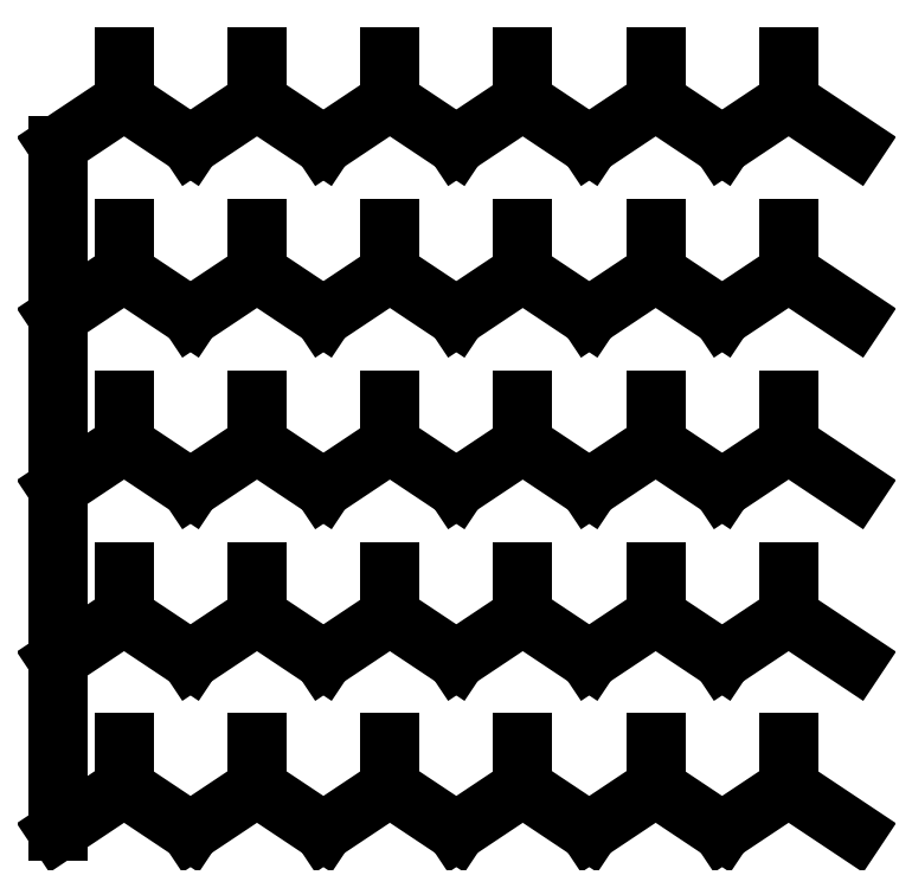
<metadata>
{"format":"dxf","ext":"dxf","renderer":"ezdxf+matplotlib","layout":"modelspace","background":"white","min_lineweight":24,"dpi":150}
</metadata>
<code>
0
SECTION
2
ENTITIES
0
LINE
8
0
10
0
20
0
30
0
11
6
21
4
31
0
0
LINE
8
0
10
6
20
4
30
0
11
12
21
0
31
0
0
LINE
8
0
10
6
20
4
30
0
11
6
21
8
31
0
0
LINE
8
0
10
12
20
0
30
0
11
18
21
4
31
0
0
LINE
8
0
10
18
20
4
30
0
11
18
21
8
31
0
0
LINE
8
0
10
18
20
4
30
0
11
24
21
0
31
0
0
LINE
8
0
10
24
20
0
30
0
11
30
21
4
31
0
0
LINE
8
0
10
30
20
4
30
0
11
30
21
8
31
0
0
LINE
8
0
10
30
20
4
30
0
11
36
21
0
31
0
0
LINE
8
0
10
36
20
0
30
0
11
42
21
4
31
0
0
LINE
8
0
10
42
20
4
30
0
11
42
21
8
31
0
0
LINE
8
0
10
42
20
4
30
0
11
48
21
0
31
0
0
LINE
8
0
10
48
20
0
30
0
11
54
21
4
31
0
0
LINE
8
0
10
54
20
4
30
0
11
54
21
8
31
0
0
LINE
8
0
10
54
20
4
30
0
11
60
21
0
31
0
0
LINE
8
0
10
60
20
0
30
0
11
66
21
4
31
0
0
LINE
8
0
10
66
20
4
30
0
11
66
21
8
31
0
0
LINE
8
0
10
66
20
4
30
0
11
72
21
0
31
0
0
LINE
8
0
10
0
20
-15.5
30
0
11
6
21
-11.5
31
0
0
LINE
8
0
10
6
20
-11.5
30
0
11
6
21
-7.5
31
0
0
LINE
8
0
10
6
20
-11.5
30
0
11
12
21
-15.5
31
0
0
LINE
8
0
10
12
20
-15.5
30
0
11
18
21
-11.5
31
0
0
LINE
8
0
10
18
20
-11.5
30
0
11
18
21
-7.5
31
0
0
LINE
8
0
10
18
20
-11.5
30
0
11
24
21
-15.5
31
0
0
LINE
8
0
10
24
20
-15.5
30
0
11
30
21
-11.5
31
0
0
LINE
8
0
10
30
20
-11.5
30
0
11
30
21
-7.5
31
0
0
LINE
8
0
10
30
20
-11.5
30
0
11
36
21
-15.5
31
0
0
LINE
8
0
10
36
20
-15.5
30
0
11
42
21
-11.5
31
0
0
LINE
8
0
10
42
20
-11.5
30
0
11
42
21
-7.5
31
0
0
LINE
8
0
10
42
20
-11.5
30
0
11
48
21
-15.5
31
0
0
LINE
8
0
10
48
20
-15.5
30
0
11
54
21
-11.5
31
0
0
LINE
8
0
10
54
20
-11.5
30
0
11
54
21
-7.5
31
0
0
LINE
8
0
10
54
20
-11.5
30
0
11
60
21
-15.5
31
0
0
LINE
8
0
10
60
20
-15.5
30
0
11
66
21
-11.5
31
0
0
LINE
8
0
10
66
20
-11.5
30
0
11
66
21
-7.5
31
0
0
LINE
8
0
10
66
20
-11.5
30
0
11
72
21
-15.5
31
0
0
LINE
8
0
10
0
20
-31
30
0
11
6
21
-27
31
0
0
LINE
8
0
10
6
20
-27
30
0
11
6
21
-23
31
0
0
LINE
8
0
10
6
20
-27
30
0
11
12
21
-31
31
0
0
LINE
8
0
10
12
20
-31
30
0
11
18
21
-27
31
0
0
LINE
8
0
10
18
20
-27
30
0
11
18
21
-23
31
0
0
LINE
8
0
10
18
20
-27
30
0
11
24
21
-31
31
0
0
LINE
8
0
10
24
20
-31
30
0
11
30
21
-27
31
0
0
LINE
8
0
10
30
20
-27
30
0
11
30
21
-23
31
0
0
LINE
8
0
10
30
20
-27
30
0
11
36
21
-31
31
0
0
LINE
8
0
10
36
20
-31
30
0
11
42
21
-27
31
0
0
LINE
8
0
10
42
20
-27
30
0
11
42
21
-23
31
0
0
LINE
8
0
10
42
20
-27
30
0
11
48
21
-31
31
0
0
LINE
8
0
10
48
20
-31
30
0
11
54
21
-27
31
0
0
LINE
8
0
10
54
20
-27
30
0
11
54
21
-23
31
0
0
LINE
8
0
10
54
20
-27
30
0
11
60
21
-31
31
0
0
LINE
8
0
10
60
20
-31
30
0
11
66
21
-27
31
0
0
LINE
8
0
10
66
20
-27
30
0
11
66
21
-23
31
0
0
LINE
8
0
10
66
20
-27
30
0
11
72
21
-31
31
0
0
LINE
8
0
10
0
20
-46.5
30
0
11
6
21
-42.5
31
0
0
LINE
8
0
10
6
20
-42.5
30
0
11
6
21
-38.5
31
0
0
LINE
8
0
10
6
20
-42.5
30
0
11
12
21
-46.5
31
0
0
LINE
8
0
10
12
20
-46.5
30
0
11
18
21
-42.5
31
0
0
LINE
8
0
10
18
20
-42.5
30
0
11
18
21
-38.5
31
0
0
LINE
8
0
10
18
20
-42.5
30
0
11
24
21
-46.5
31
0
0
LINE
8
0
10
24
20
-46.5
30
0
11
30
21
-42.5
31
0
0
LINE
8
0
10
30
20
-42.5
30
0
11
30
21
-38.5
31
0
0
LINE
8
0
10
30
20
-42.5
30
0
11
36
21
-46.5
31
0
0
LINE
8
0
10
36
20
-46.5
30
0
11
42
21
-42.5
31
0
0
LINE
8
0
10
42
20
-42.5
30
0
11
42
21
-38.5
31
0
0
LINE
8
0
10
42
20
-42.5
30
0
11
48
21
-46.5
31
0
0
LINE
8
0
10
48
20
-46.5
30
0
11
54
21
-42.5
31
0
0
LINE
8
0
10
54
20
-42.5
30
0
11
54
21
-38.5
31
0
0
LINE
8
0
10
54
20
-42.5
30
0
11
60
21
-46.5
31
0
0
LINE
8
0
10
60
20
-46.5
30
0
11
66
21
-42.5
31
0
0
LINE
8
0
10
66
20
-42.5
30
0
11
66
21
-38.5
31
0
0
LINE
8
0
10
66
20
-42.5
30
0
11
72
21
-46.5
31
0
0
LINE
8
0
10
0
20
-62
30
0
11
6
21
-58
31
0
0
LINE
8
0
10
6
20
-58
30
0
11
6
21
-54
31
0
0
LINE
8
0
10
6
20
-58
30
0
11
12
21
-62
31
0
0
LINE
8
0
10
12
20
-62
30
0
11
18
21
-58
31
0
0
LINE
8
0
10
18
20
-58
30
0
11
18
21
-54
31
0
0
LINE
8
0
10
18
20
-58
30
0
11
24
21
-62
31
0
0
LINE
8
0
10
24
20
-62
30
0
11
30
21
-58
31
0
0
LINE
8
0
10
30
20
-58
30
0
11
30
21
-54
31
0
0
LINE
8
0
10
30
20
-58
30
0
11
36
21
-62
31
0
0
LINE
8
0
10
36
20
-62
30
0
11
42
21
-58
31
0
0
LINE
8
0
10
42
20
-58
30
0
11
42
21
-54
31
0
0
LINE
8
0
10
42
20
-58
30
0
11
48
21
-62
31
0
0
LINE
8
0
10
48
20
-62
30
0
11
54
21
-58
31
0
0
LINE
8
0
10
54
20
-58
30
0
11
54
21
-54
31
0
0
LINE
8
0
10
54
20
-58
30
0
11
60
21
-62
31
0
0
LINE
8
0
10
60
20
-62
30
0
11
66
21
-58
31
0
0
LINE
8
0
10
66
20
-58
30
0
11
66
21
-54
31
0
0
LINE
8
0
10
66
20
-58
30
0
11
72
21
-62
31
0
0
LINE
8
0
10
0
20
0
30
0
11
1.287e-14
21
-7.75
31
0
0
LINE
8
0
10
1.287e-14
20
-7.75
30
0
11
0
21
-15.5
31
0
0
LINE
8
0
10
0
20
-15.5
30
0
11
-1.287e-14
21
-23.25
31
0
0
LINE
8
0
10
-1.287e-14
20
-23.25
30
0
11
0
21
-31
31
0
0
LINE
8
0
10
0
20
-31
30
0
11
1.484e-14
21
-38.75
31
0
0
LINE
8
0
10
1.484e-14
20
-38.75
30
0
11
0
21
-46.5
31
0
0
LINE
8
0
10
0
20
-46.5
30
0
11
-1.484e-14
21
-54.25
31
0
0
LINE
8
0
10
-1.484e-14
20
-54.25
30
0
11
0
21
-62
31
0
0
ENDSEC
0
EOF

</code>
